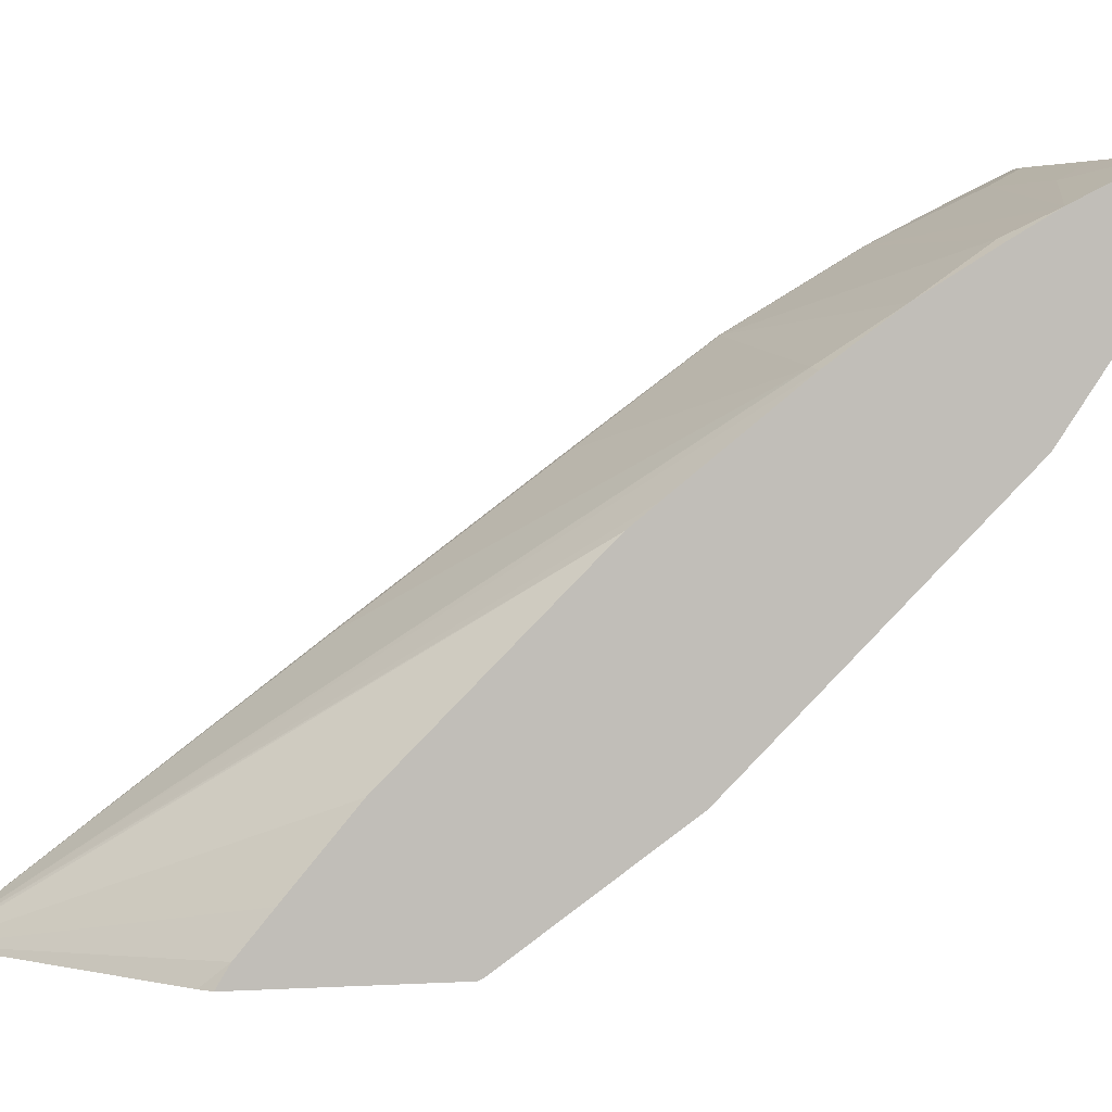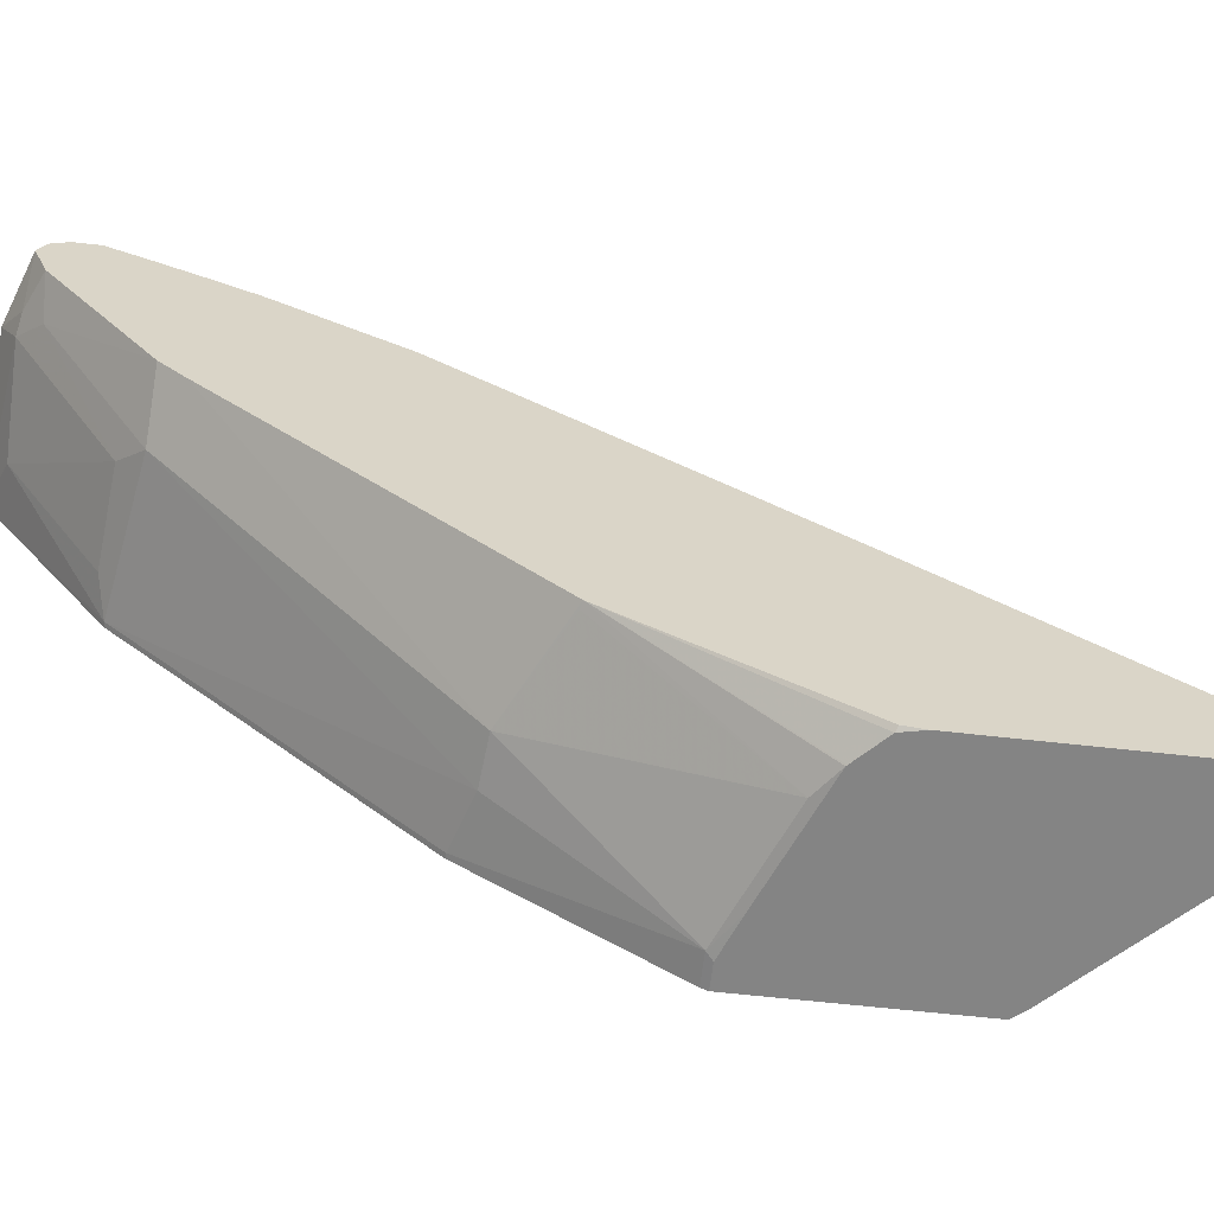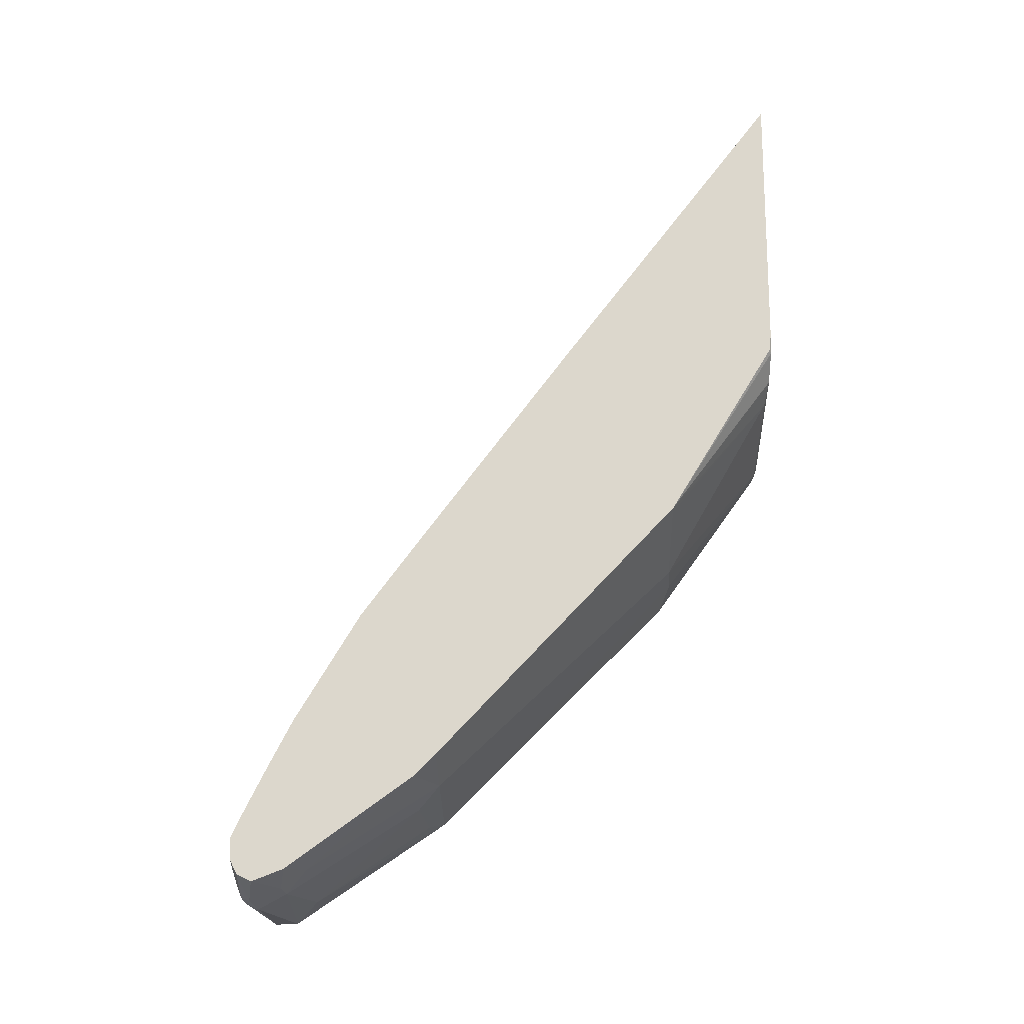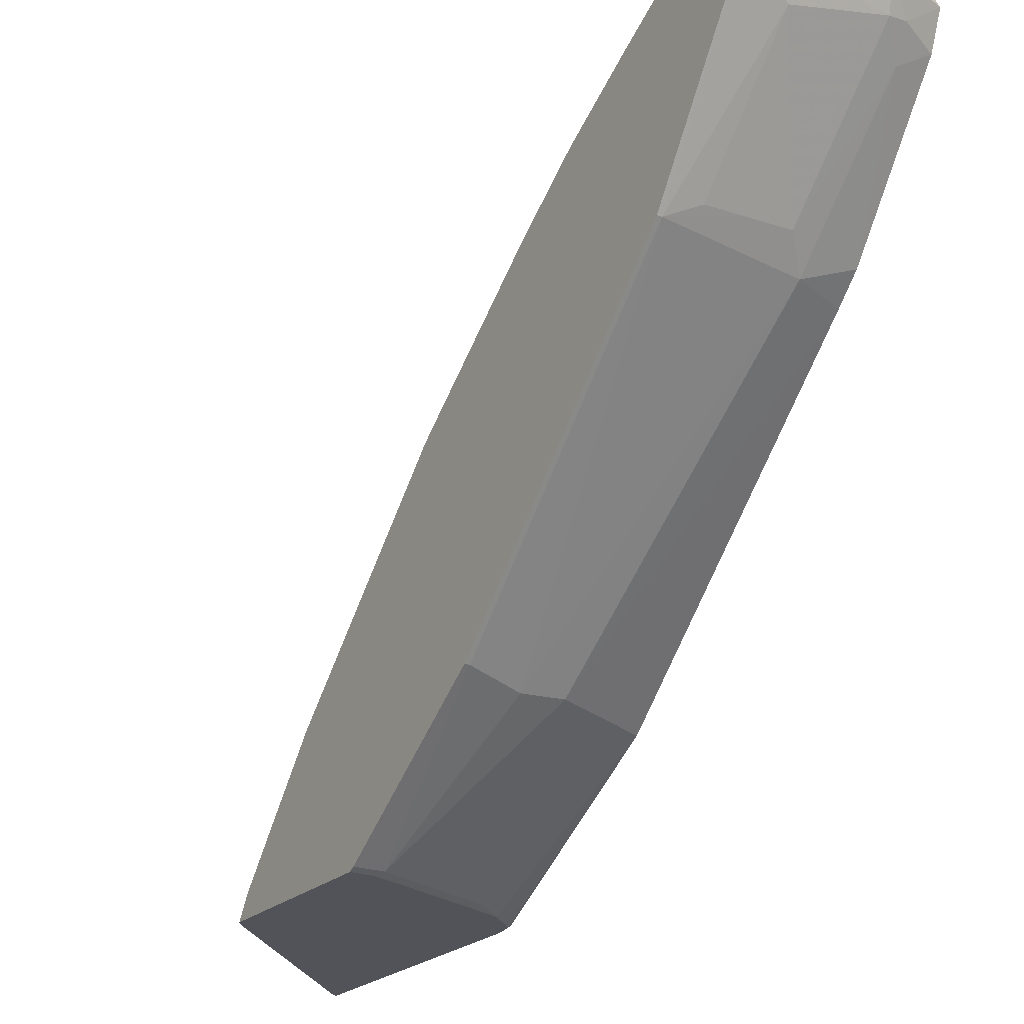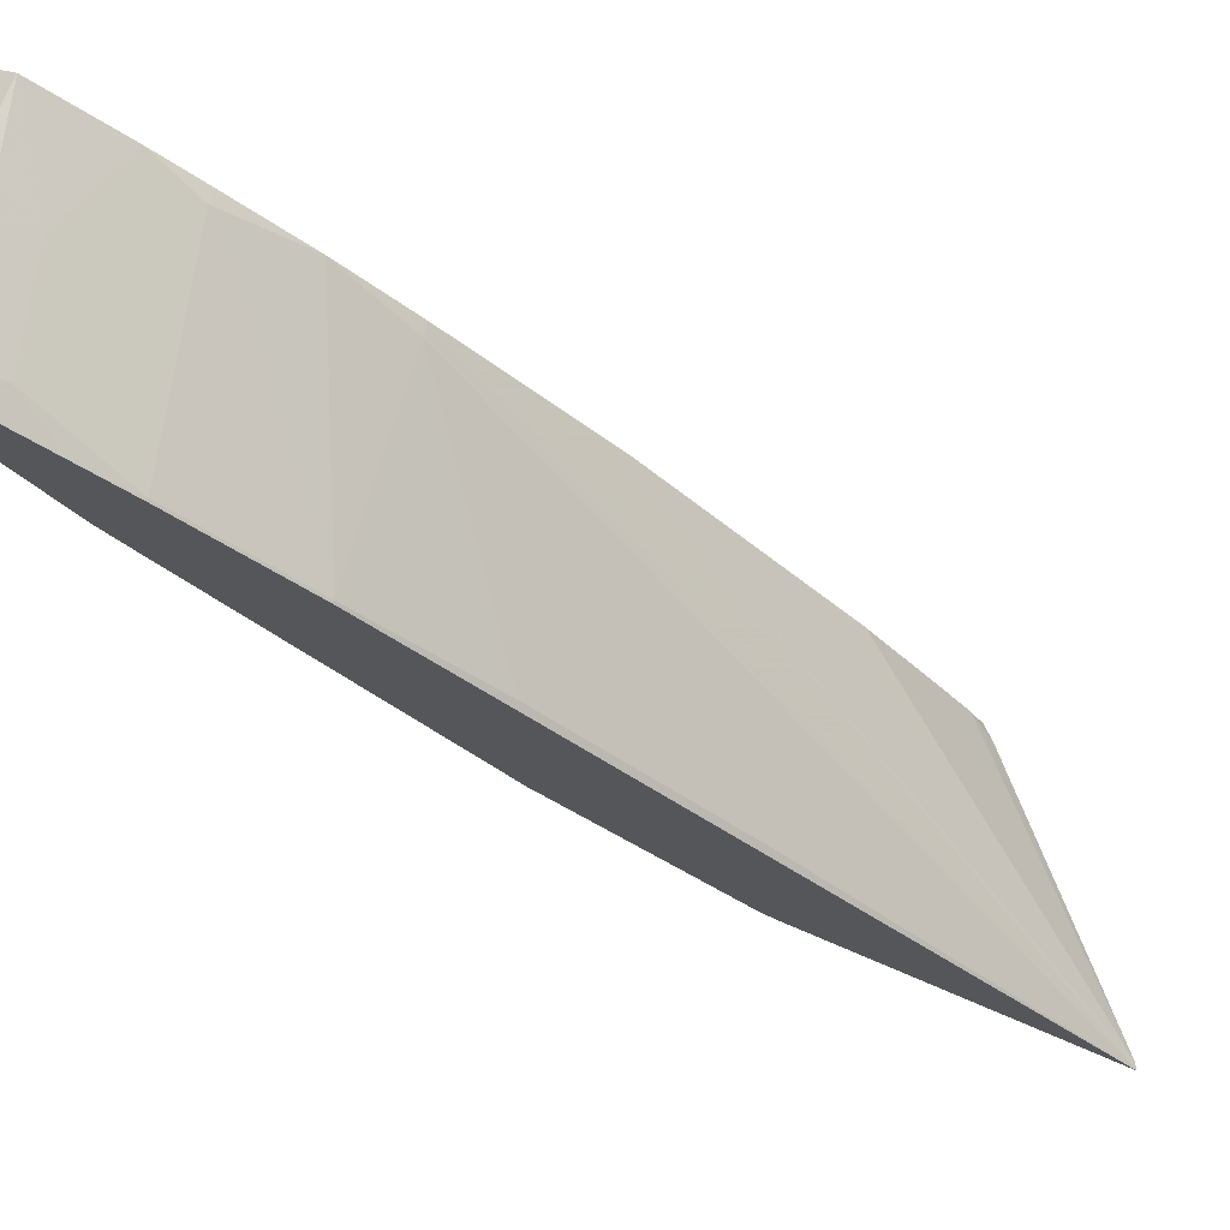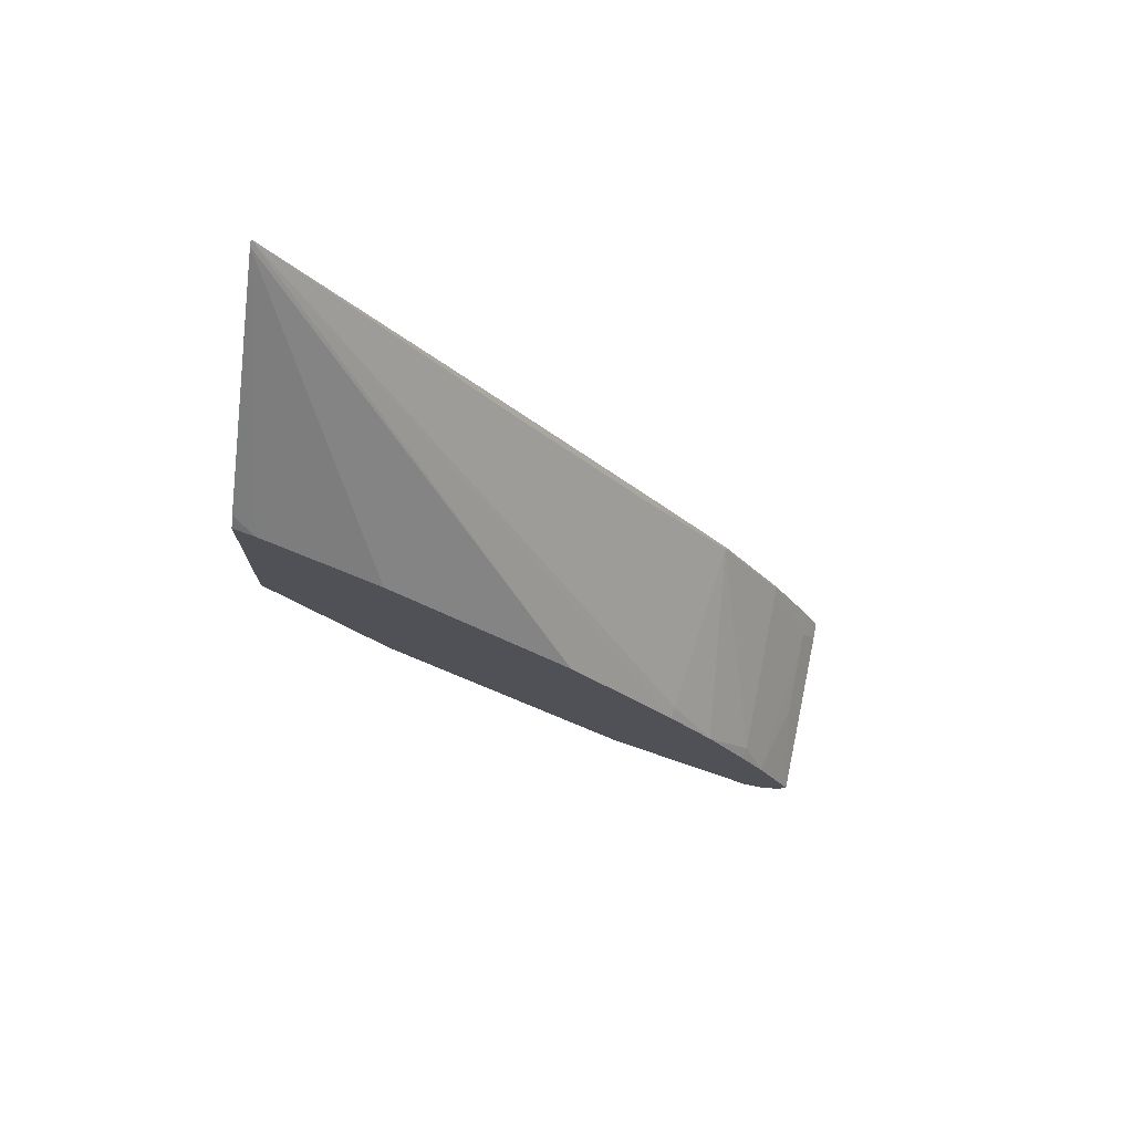
<metadata>
{"format":"obj","ext":"obj","renderer":"f3d","projection":"perspective","resolution":1024,"background":"white","views":[{"elev":4.2,"azim":79.8,"up":"+Y"},{"elev":-61.4,"azim":-96.6,"up":"+Y"},{"elev":-17.1,"azim":-89.7,"up":"+Z"},{"elev":-22.7,"azim":147.8,"up":"+Y"},{"elev":75.7,"azim":-67.0,"up":"+Y"},{"elev":73.4,"azim":101.1,"up":"+Z"}]}
</metadata>
<code>
v -0.1232 -0.1915 -0.4473
v -0.1283 -0.189 -0.4524
v -0.104 -0.1896 -0.4512
v -0.104 -0.1915 -0.4473
v -0.1562 -0.1915 -0.4346
v -0.104 -0.189 -0.4524
v -0.2295 -0.189 -0.4118
v -0.1924 -0.09111 -0.5772
v -0.1553 -0.0945 -0.5805
v -0.108 -0.08773 -0.5941
v -0.104 -0.1915 -0.2842
v -0.2523 -0.1915 -0.3958
v -0.104 -0.08773 -0.5941
v -0.2789 -0.09 -0.5356
v -0.2734 -0.09111 -0.5367
v -0.2789 0.1367 -0.7745
v -0.2295 0.135 -0.7965
v -0.108 0.135 -0.8168
v -0.104 -0.1736 -0.2951
v -0.1122 -0.1915 -0.2743
v -0.2531 -0.1915 -0.395
v -0.104 0.135 -0.8168
v -0.2751 -0.1915 -0.3738
v -0.2789 -0.1896 -0.3719
v -0.2789 0.157 -0.7948
v -0.2498 0.2565 -0.8776
v -0.2093 0.1552 -0.8168
v -0.1722 0.1519 -0.8202
v -0.135 0.1485 -0.8235
v -0.1485 0.2565 -0.8978
v -0.104 0.28 -0.9148
v -0.2742 -0.1915 -0.1122
v -0.104 -0.1404 -0.3227
v -0.2789 -0.1915 -0.3562
v -0.2789 0.2745 -0.8798
v -0.2734 0.2734 -0.8809
v -0.2295 0.2767 -0.8978
v -0.2228 0.3037 -0.9113
v -0.104 0.2807 -0.915
v -0.2789 -0.1915 -0.1093
v -0.104 -0.07426 -0.3781
v -0.104 -0.05397 -0.3983
v -0.104 0.08774 -0.54
v -0.2789 0.3037 -0.8911
v -0.2464 0.2801 -0.8944
v -0.2363 0.3105 -0.9046
v -0.2228 0.3173 -0.9046
v -0.104 0.3016 -0.9157
v -0.104 0.2988 -0.9157
v -0.2734 0.01018 -0.3747
v -0.2789 0.01018 -0.3747
v -0.104 0.1059 -0.5624
v -0.104 0.1869 -0.6637
v -0.1148 0.189 -0.6616
v -0.2789 0.3173 -0.8843
v -0.2329 0.3189 -0.9012
v -0.104 0.3173 -0.9046
v -0.2228 0.324 -0.8911
v -0.2734 0.1316 -0.5367
v -0.2789 0.1316 -0.5367
v -0.104 0.2295 -0.7223
v -0.2768 0.2093 -0.6413
v -0.2789 0.3188 -0.8812
v -0.2789 0.324 -0.8708
v -0.104 0.324 -0.8911
v -0.2789 0.1489 -0.5599
v -0.104 0.2679 -0.7852
v -0.1148 0.27 -0.783
v -0.2768 0.27 -0.7425
v -0.2789 0.2093 -0.6413
v -0.2789 0.324 -0.8505
v -0.104 0.3213 -0.8855
v -0.1823 0.324 -0.8708
v -0.1755 0.3105 -0.8438
v -0.104 0.2903 -0.8235
v -0.2789 0.27 -0.7425
v -0.2565 0.3105 -0.8235
v -0.2789 0.2907 -0.7826
v -0.2789 0.271 -0.7446
v -0.2633 0.324 -0.8505
v -0.2789 0.3109 -0.8231
v -0.104 0.3052 -0.8533
f 36 45 37
f 37 45 38
f 46 56 47
f 38 47 48
f 38 48 49
f 38 49 39
f 38 45 44
f 40 52 53
f 40 50 51
f 40 43 52
f 40 53 54
f 40 54 50
f 44 55 46
f 46 55 56
f 35 45 36
f 38 44 46
f 35 44 45
f 18 30 31
f 32 42 43
f 47 57 48
f 18 31 22
f 19 32 20
f 19 33 32
f 23 34 24
f 25 35 26
f 26 35 36
f 26 36 37
f 26 37 27
f 27 37 30
f 27 30 28
f 28 30 29
f 30 37 31
f 31 37 38
f 31 38 39
f 32 33 41
f 32 41 42
f 32 43 40
f 47 56 58
f 77 81 78
f 47 65 57
f 65 73 74
f 65 74 72
f 67 75 68
f 68 75 69
f 69 75 77
f 69 77 78
f 69 78 79
f 62 70 66
f 69 79 76
f 72 74 82
f 73 80 77
f 73 77 74
f 74 77 75
f 74 75 82
f 77 80 81
f 18 29 30
f 71 81 80
f 62 76 70
f 62 69 76
f 62 68 69
f 50 59 60
f 50 60 51
f 50 54 59
f 53 61 54
f 54 61 62
f 54 62 59
f 55 63 56
f 56 63 64
f 56 64 58
f 58 64 71
f 58 71 80
f 58 80 73
f 58 73 65
f 59 66 60
f 59 62 66
f 61 67 68
f 61 68 62
f 47 58 65
f 18 28 29
f 38 46 47
f 17 27 18
f 3 13 22
f 3 22 31
f 3 39 49
f 3 49 48
f 3 48 57
f 3 57 65
f 3 65 72
f 3 6 13
f 3 72 82
f 3 75 67
f 3 67 61
f 3 61 53
f 3 53 52
f 3 52 43
f 3 43 42
f 3 42 41
f 3 82 75
f 2 13 6
f 2 10 13
f 2 9 10
f 18 27 28
f 1 2 3
f 1 3 4
f 1 4 11
f 1 11 20
f 1 20 32
f 1 32 40
f 1 40 34
f 1 34 23
f 1 23 21
f 1 21 12
f 1 12 5
f 1 5 2
f 2 6 3
f 2 5 7
f 2 7 8
f 2 8 9
f 3 41 33
f 3 33 19
f 3 31 39
f 3 11 4
f 14 60 66
f 14 66 70
f 14 70 76
f 14 76 79
f 14 79 78
f 14 78 81
f 14 81 71
f 14 71 64
f 14 64 63
f 14 63 55
f 14 55 44
f 14 44 35
f 14 35 25
f 3 19 11
f 16 25 17
f 17 25 26
f 17 26 27
f 14 51 60
f 14 40 51
f 14 25 16
f 14 24 34
f 14 34 40
f 5 12 7
f 7 14 15
f 7 15 8
f 8 15 14
f 8 14 16
f 8 16 17
f 8 17 9
f 7 12 14
f 9 18 10
f 14 23 24
f 9 17 18
f 12 21 14
f 14 21 23
f 10 22 13
f 10 18 22
f 11 19 20

</code>
